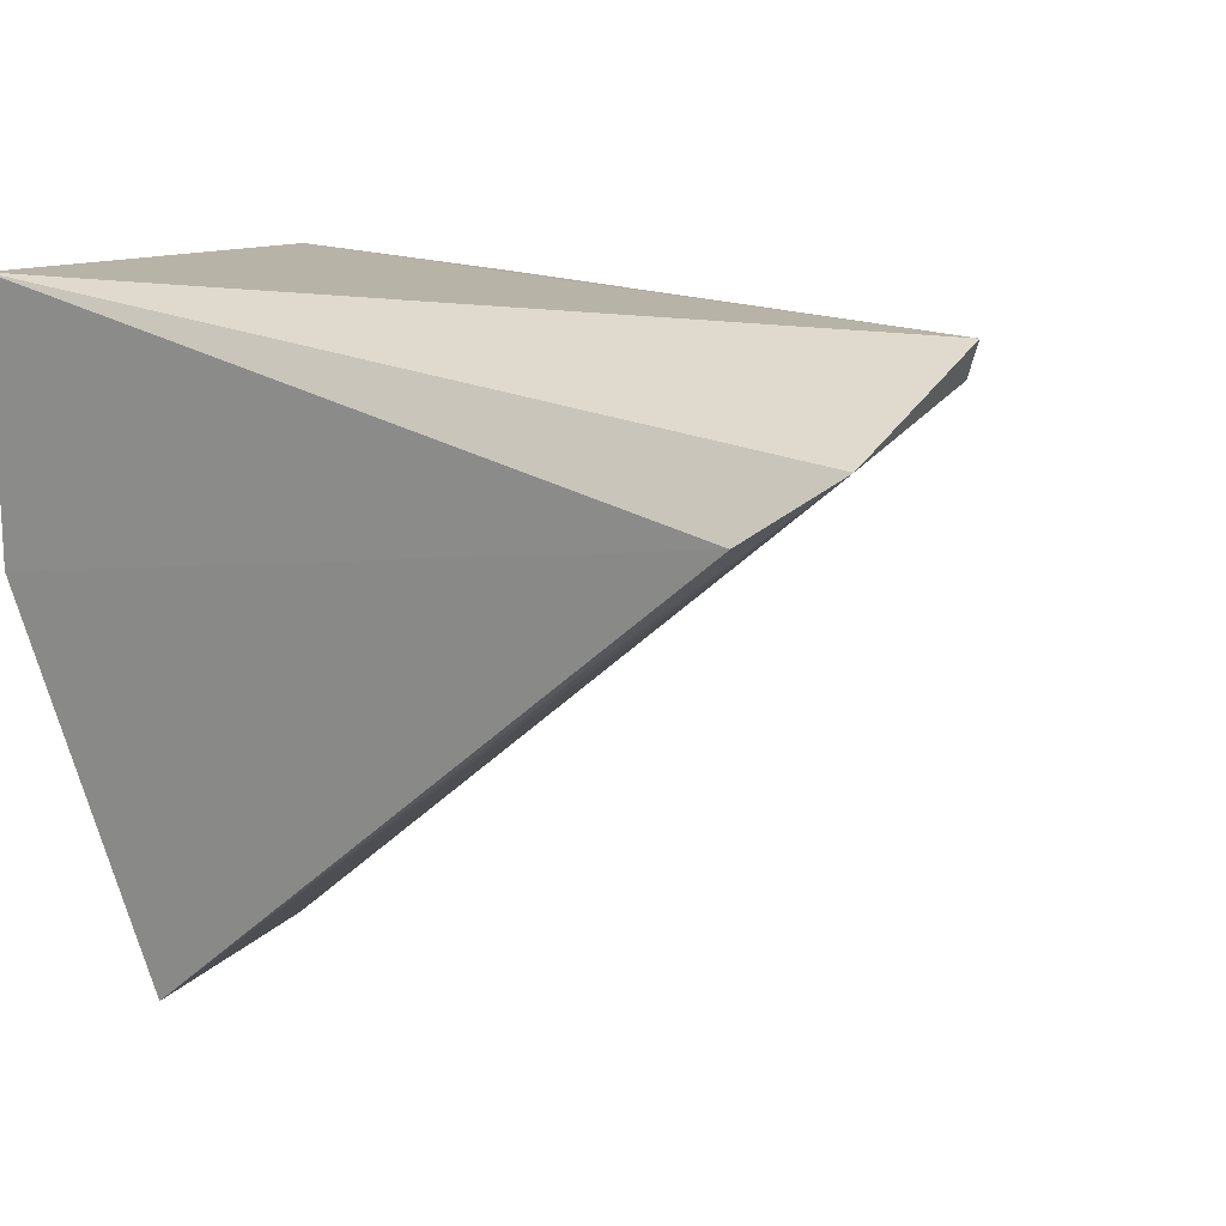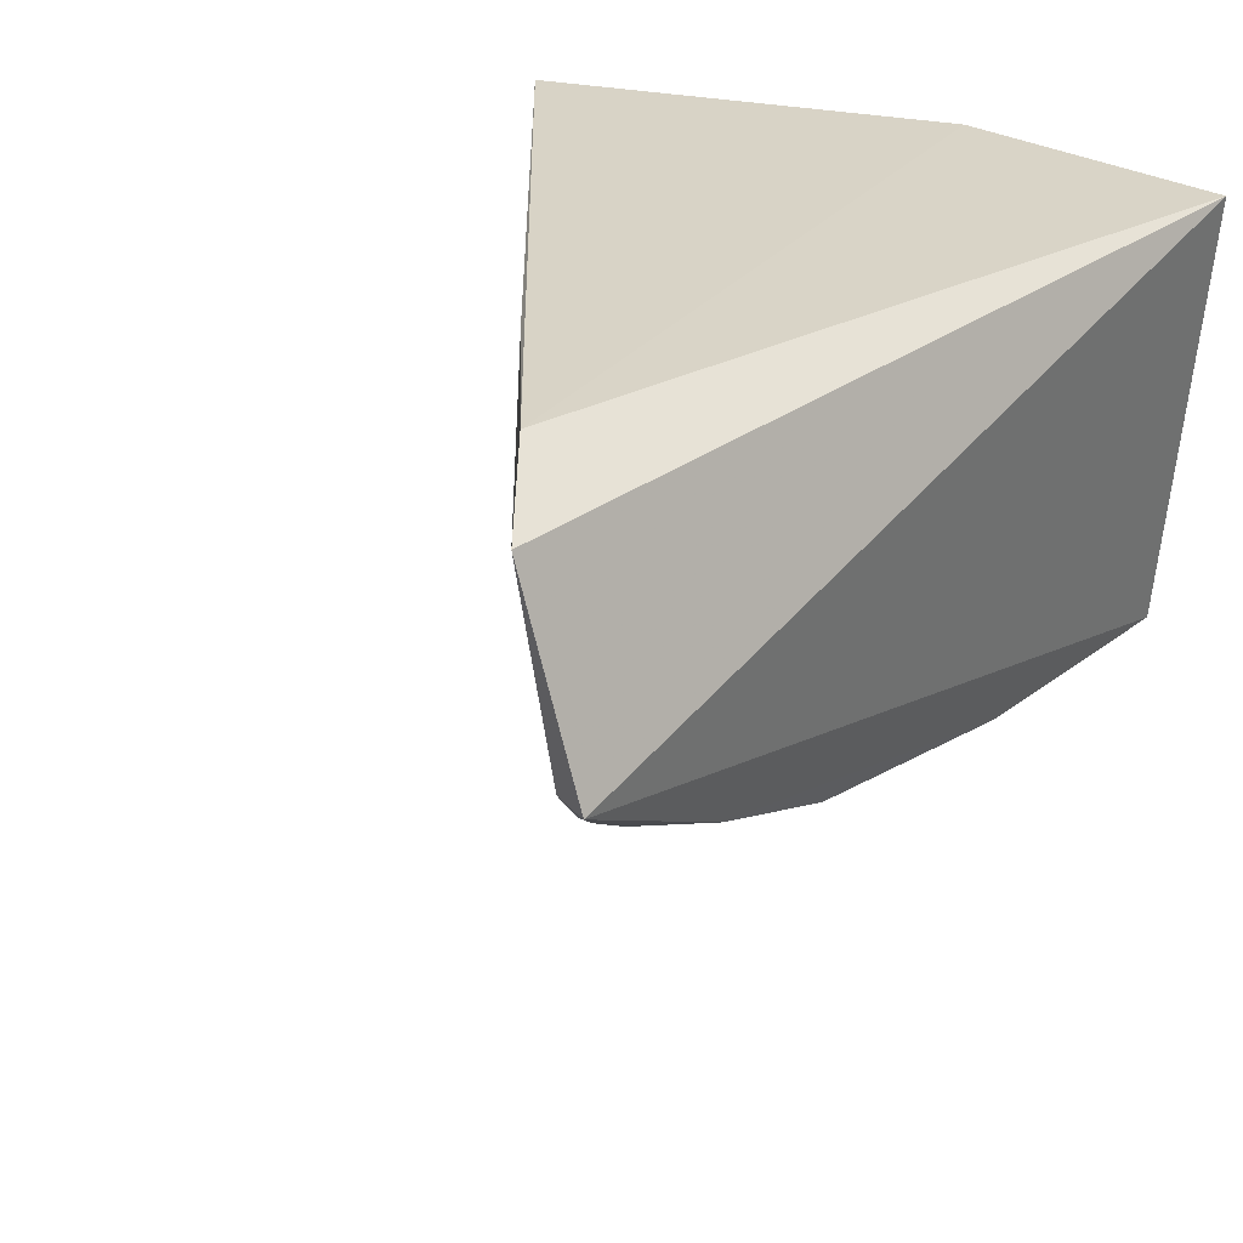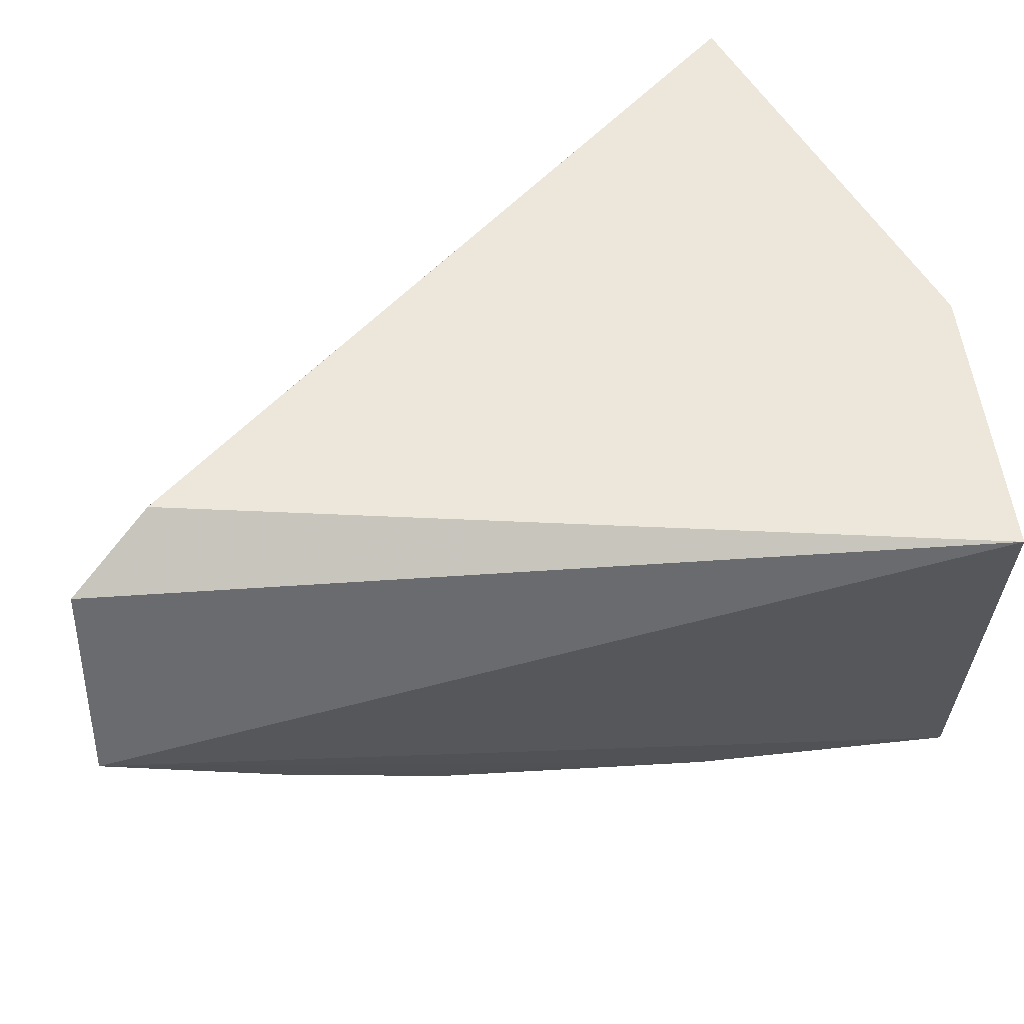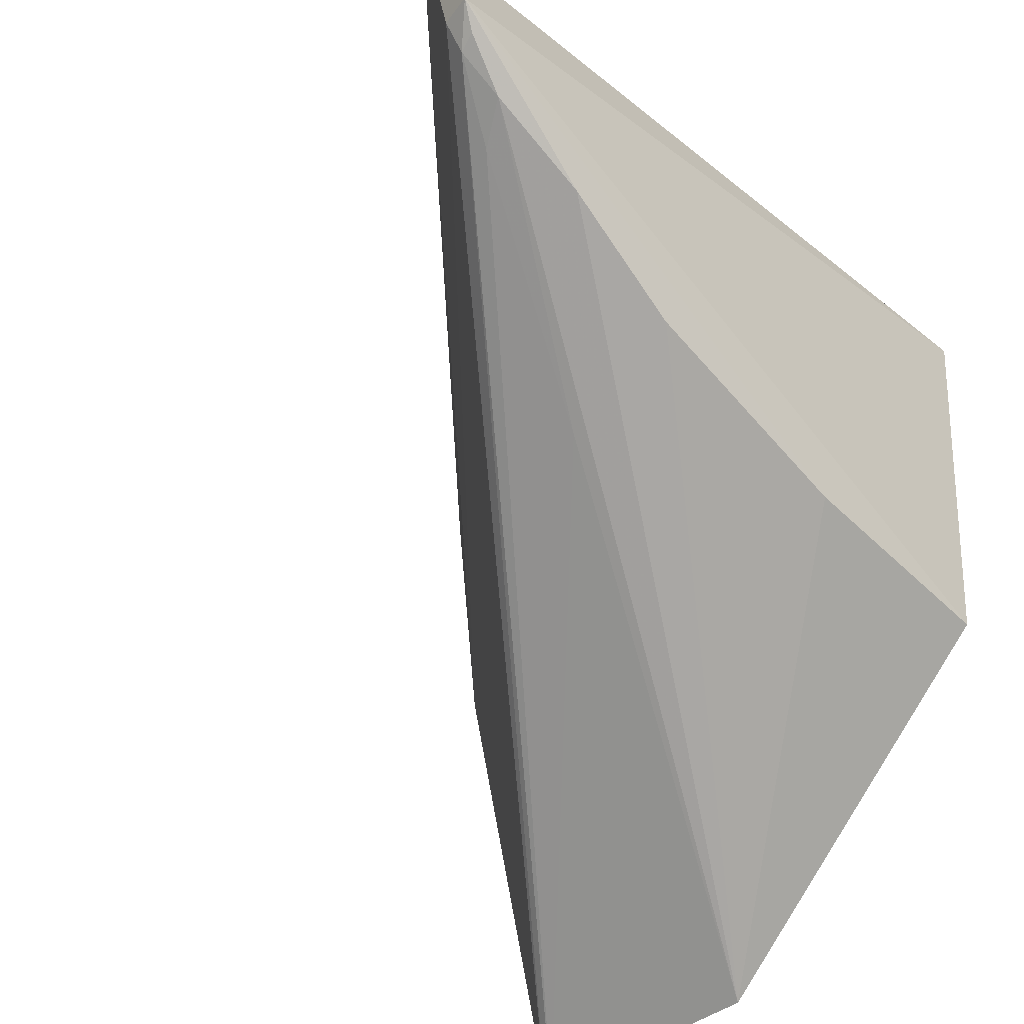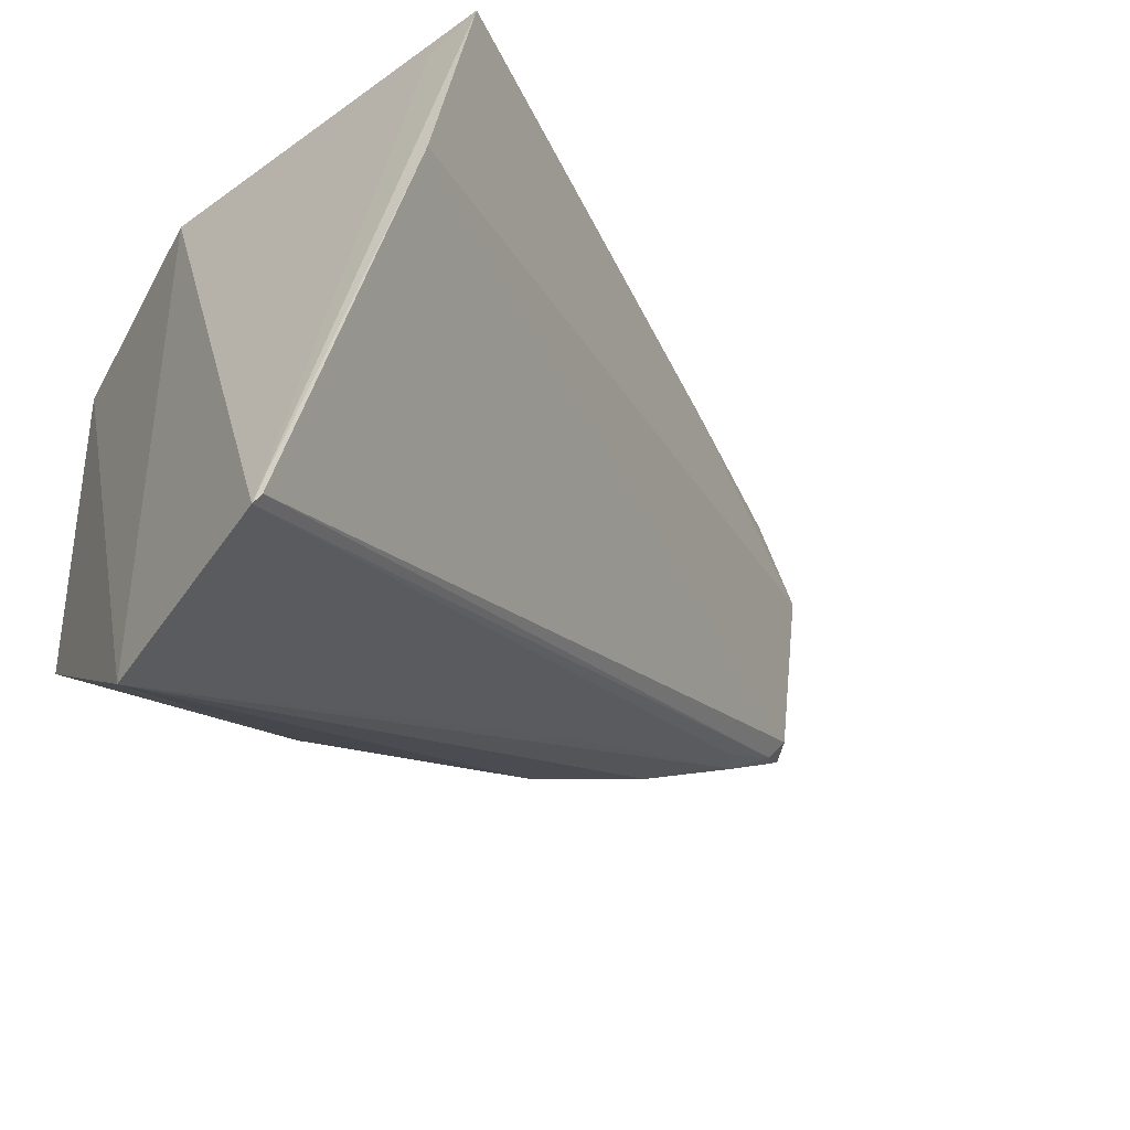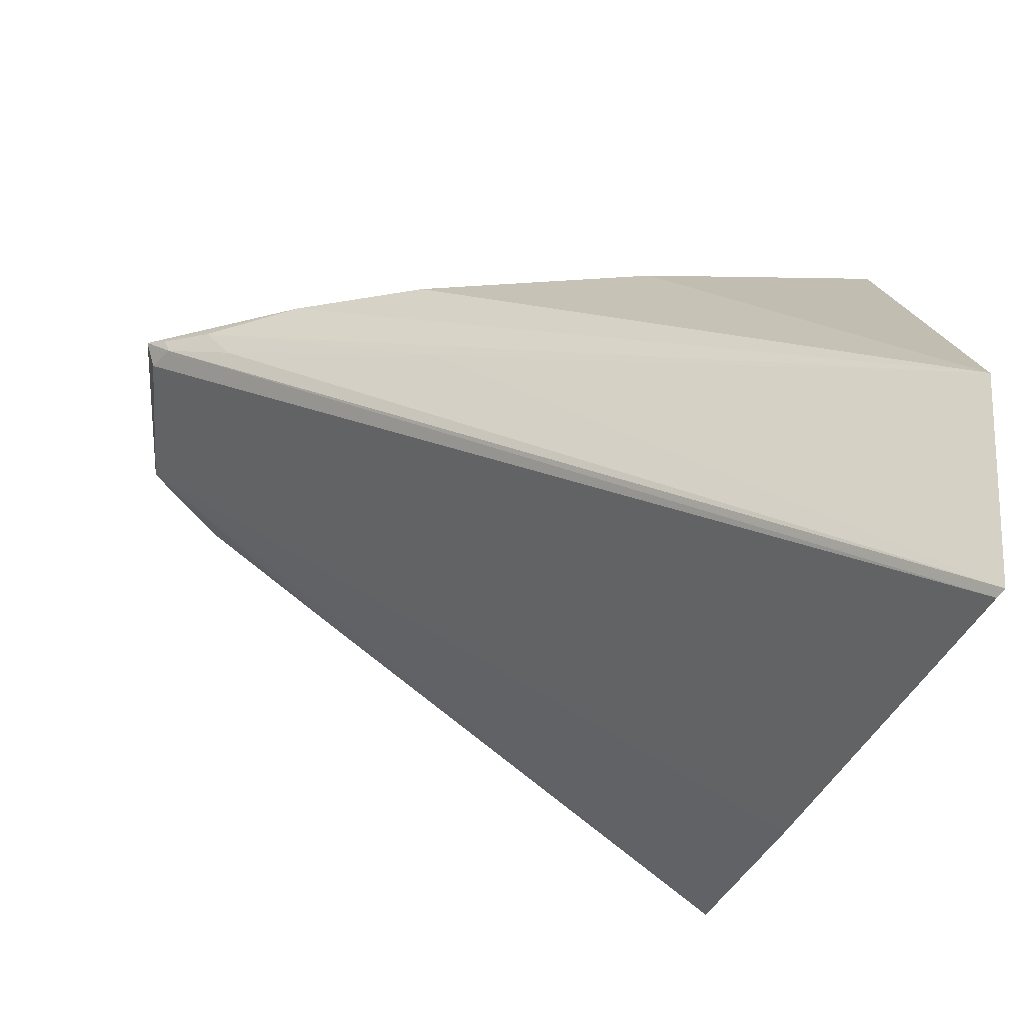
<metadata>
{"format":"obj","ext":"obj","renderer":"f3d","projection":"perspective","resolution":1024,"background":"white","views":[{"elev":16.5,"azim":-147.0,"up":"+Z"},{"elev":30.2,"azim":-50.3,"up":"+Y"},{"elev":56.7,"azim":-8.2,"up":"+Y"},{"elev":-44.4,"azim":-48.3,"up":"+Y"},{"elev":-44.0,"azim":153.4,"up":"+Y"},{"elev":-33.0,"azim":-4.2,"up":"+Z"}]}
</metadata>
<code>
v 0.01243 -0.4575 0.08281
v 0.00751 -0.4609 0.01206
v 0.005875 -0.25 0.1179
v -0.2104 -0.2413 0.1577
v -0.2335 -0.3068 0.1932
v -0.03925 -0.2499 0.01179
v -0.212 -0.3228 0.1861
v -0.2309 -0.3064 0.1838
v 0.005875 -0.25 0.1937
v -0.03132 -0.2595 0.02509
v -0.2251 -0.3145 0.1845
v -0.136 -0.3689 0.1468
v -0.232 -0.2536 0.1741
v 0.004595 -0.37 0.1849
v -0.227 -0.3124 0.19
v -0.2039 -0.3283 0.1745
v 0.005762 -0.4581 0.01078
v -0.1662 -0.2451 0.1188
v -0.1406 -0.3538 0.1851
v -0.1816 -0.3367 0.188
v -0.02575 -0.3228 0.007836
v -0.06696 -0.3675 0.1841
f 1 2 3
f 6 4 3
f 9 3 4
f 9 1 3
f 10 6 3
f 10 3 2
f 10 2 6
f 11 5 8
f 12 2 1
f 12 1 7
f 13 8 5
f 13 9 4
f 13 5 9
f 14 9 5
f 14 1 9
f 15 11 7
f 15 5 11
f 16 11 2
f 16 7 11
f 16 12 7
f 16 2 12
f 17 11 8
f 17 2 11
f 18 13 4
f 18 4 6
f 18 6 13
f 20 15 7
f 20 5 15
f 20 7 1
f 20 1 19
f 21 17 8
f 21 8 13
f 21 13 6
f 21 6 2
f 21 2 17
f 22 19 1
f 22 1 14
f 22 20 19
f 22 14 5
f 22 5 20

</code>
